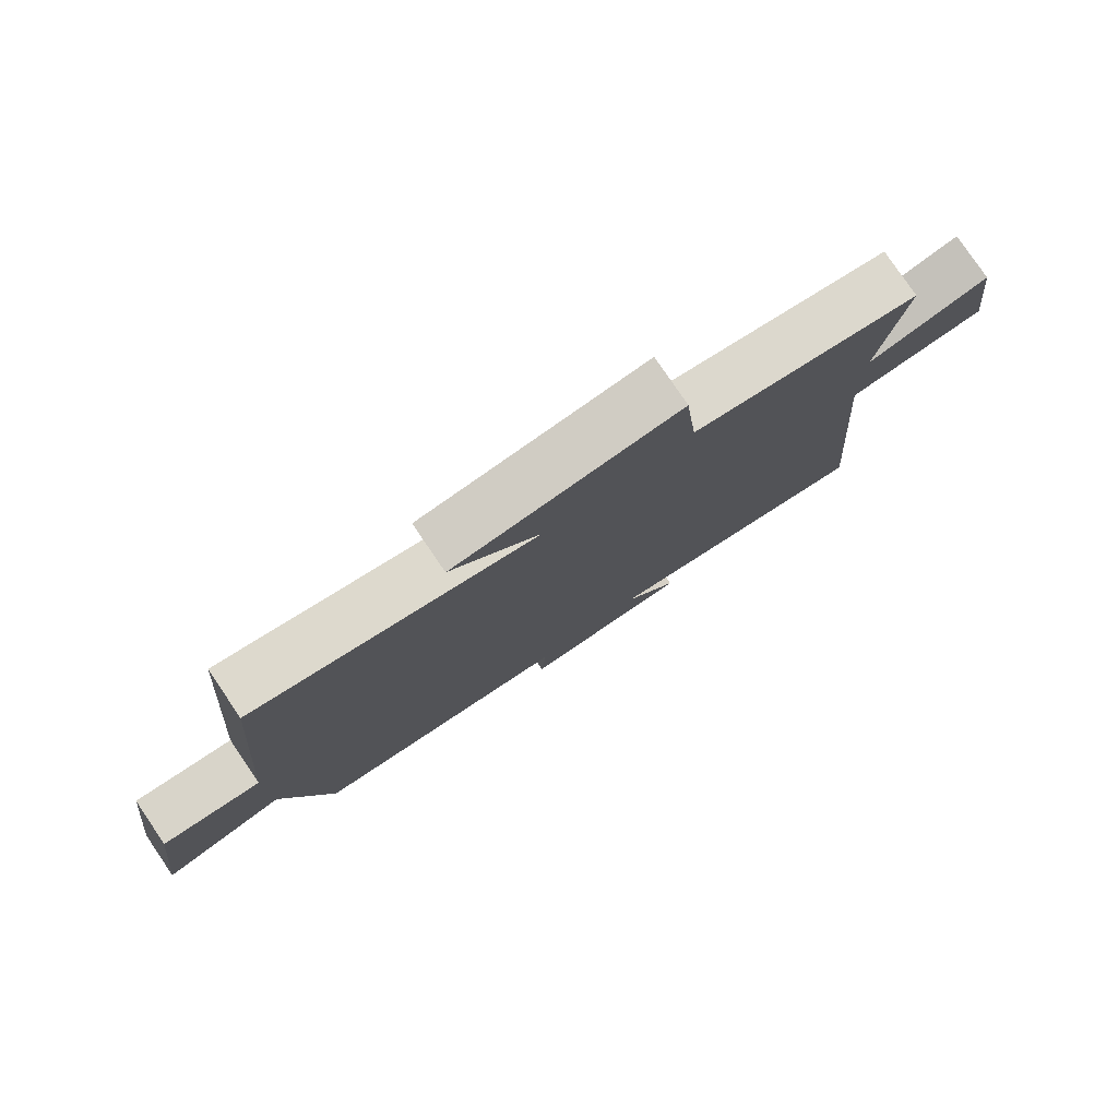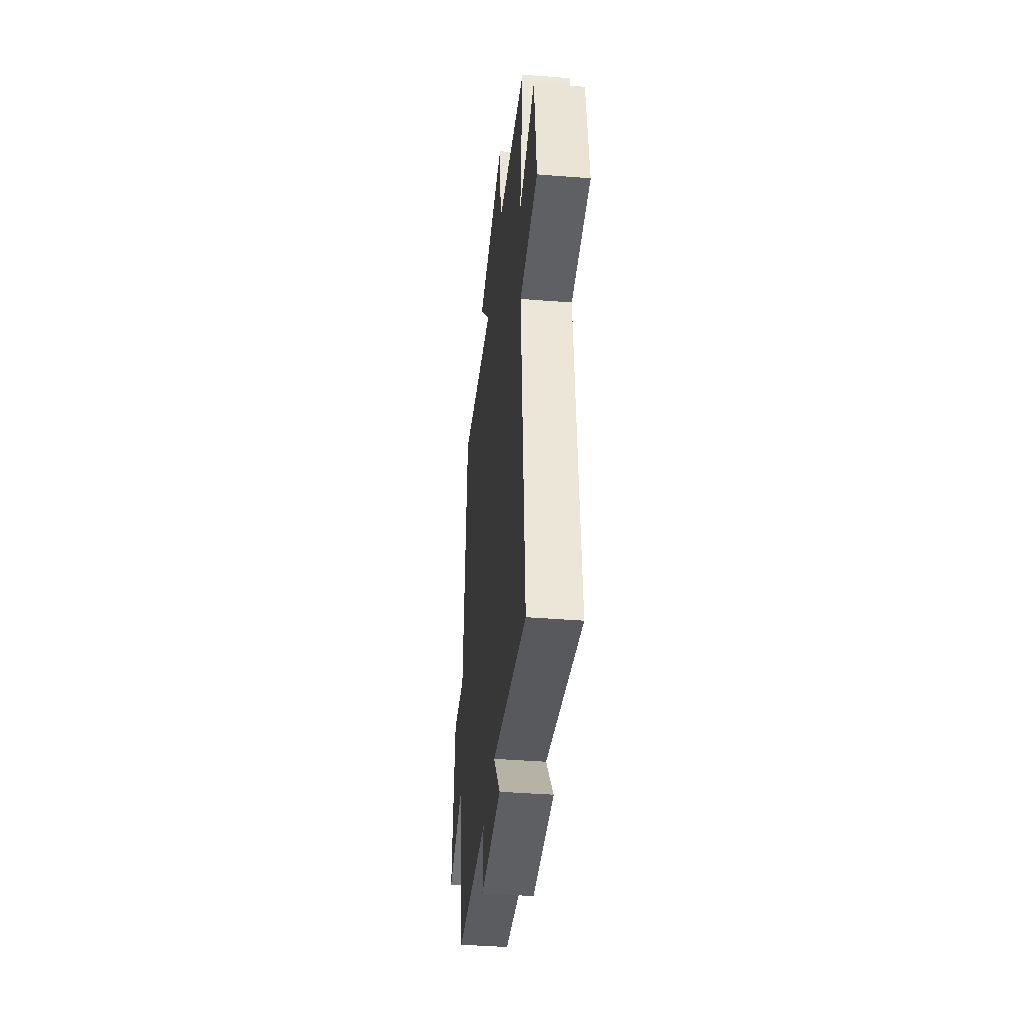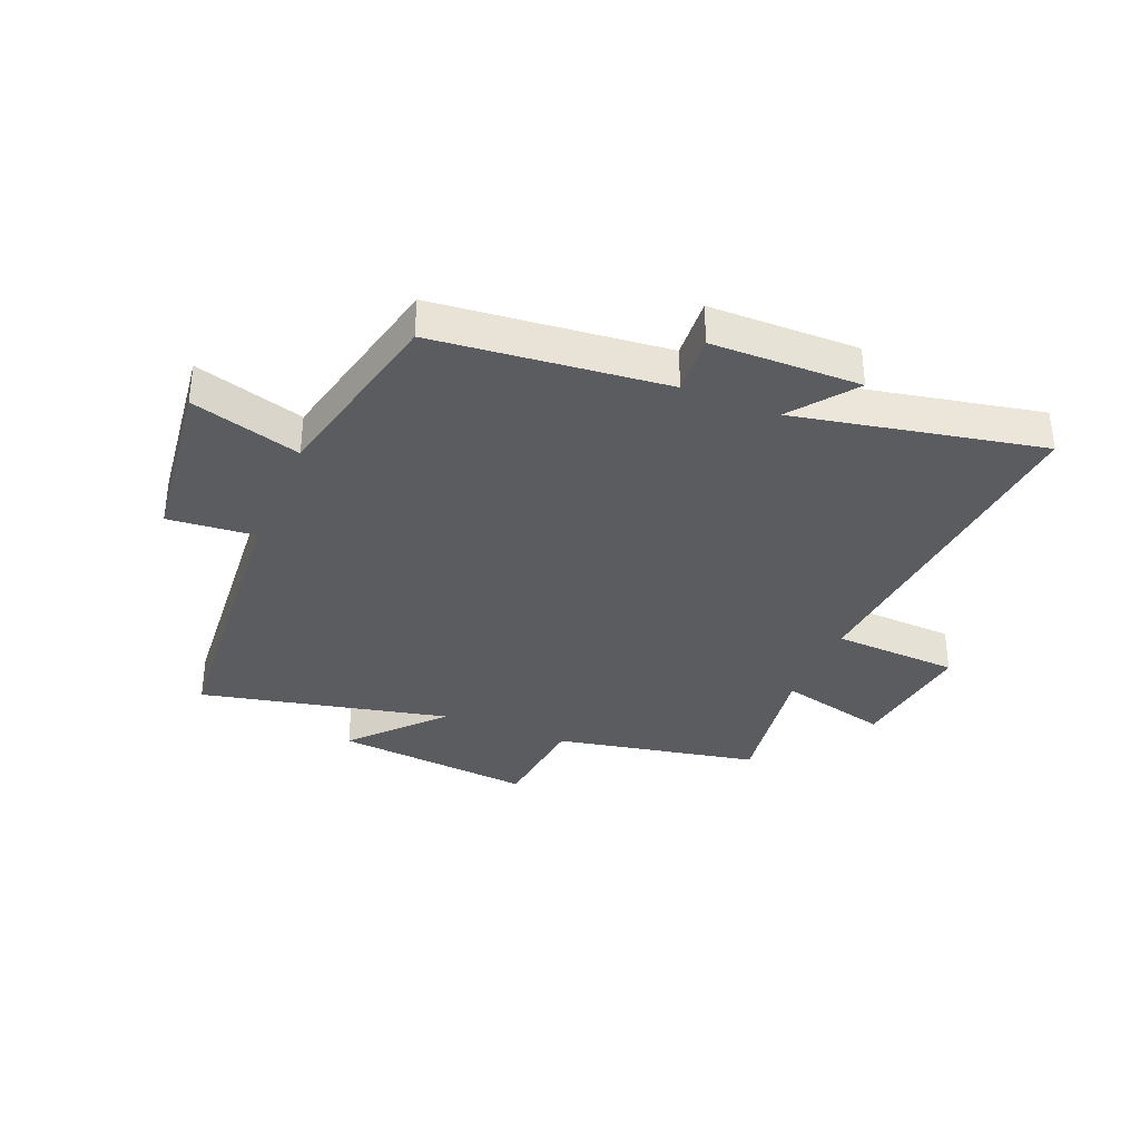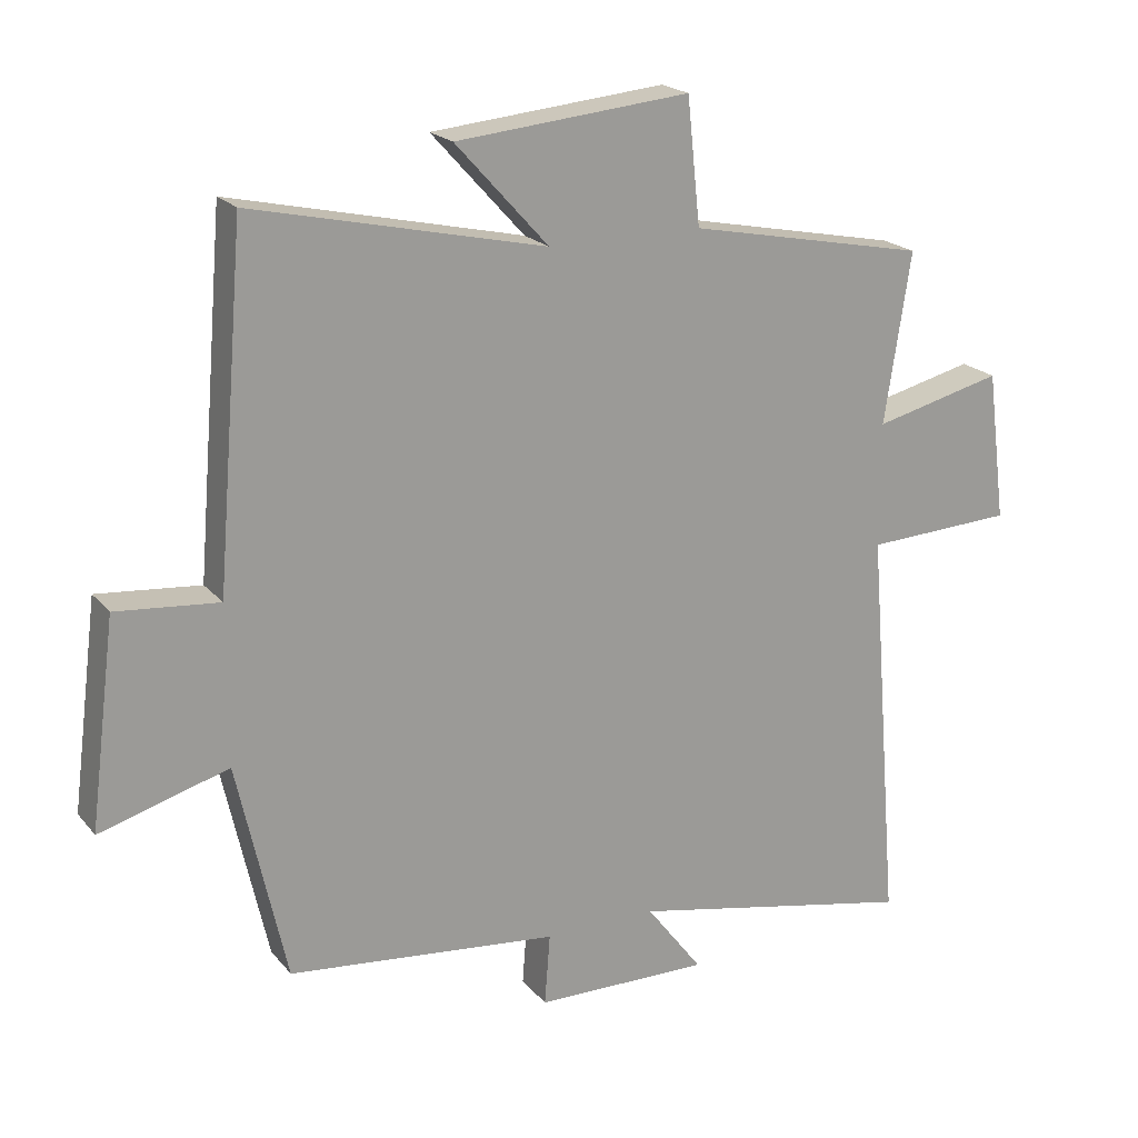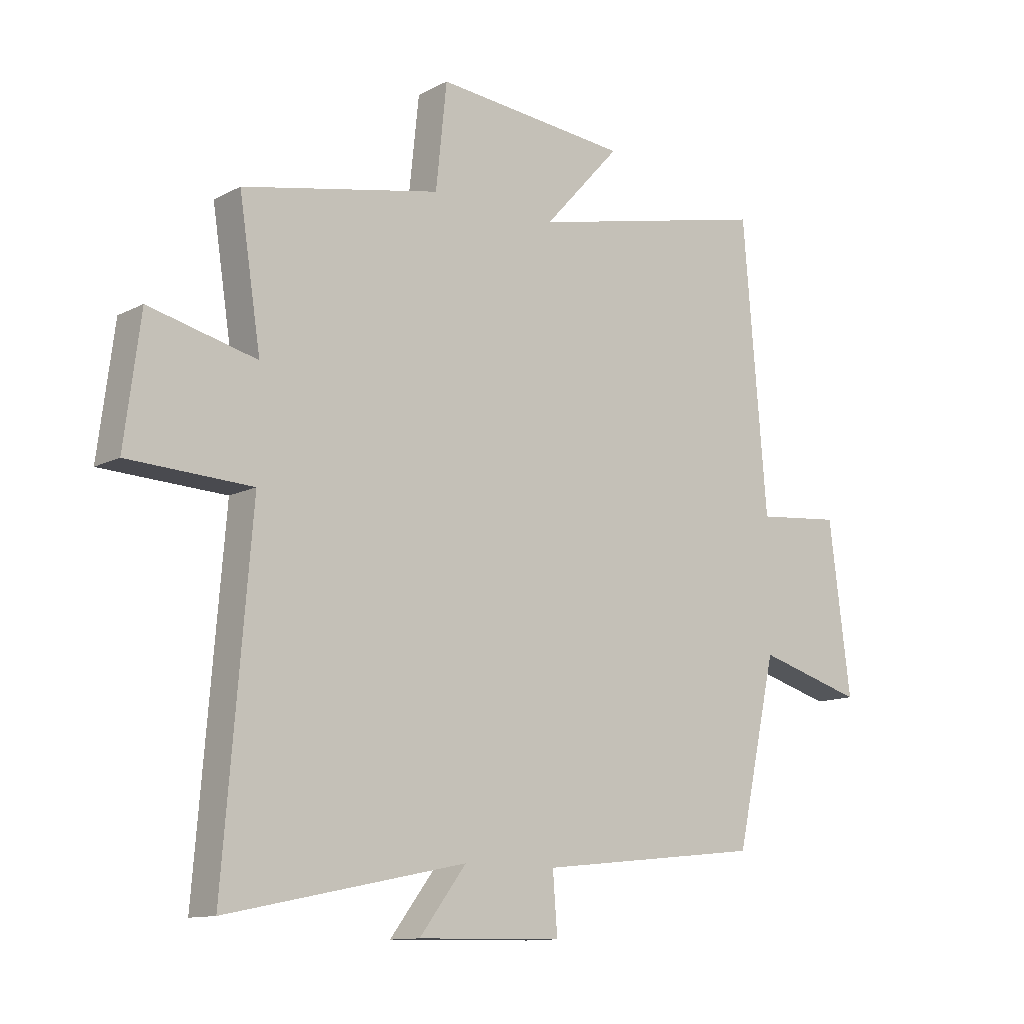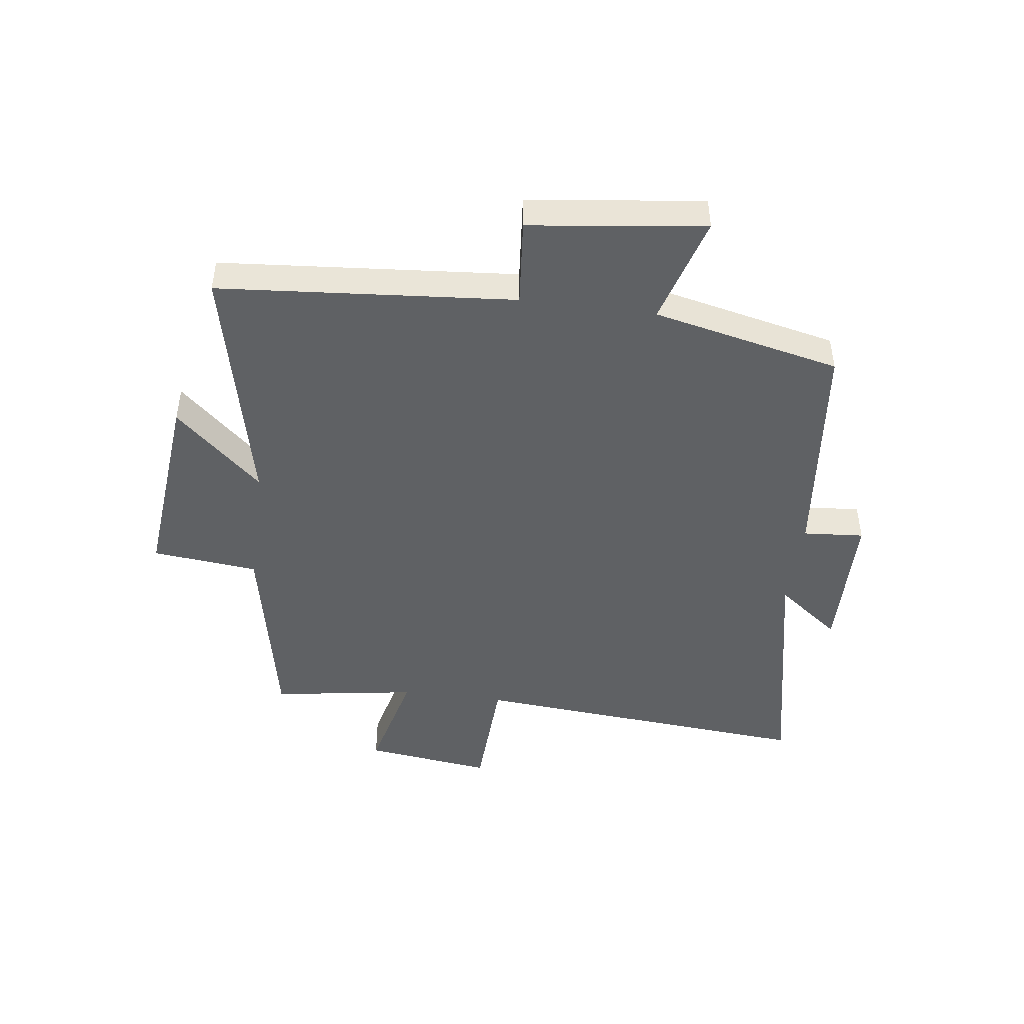
<metadata>
{"format":"obj","ext":"obj","renderer":"f3d","projection":"perspective","resolution":1024,"background":"white","views":[{"elev":79.3,"azim":145.8,"up":"+Z"},{"elev":-40.6,"azim":-95.5,"up":"+Z"},{"elev":-34.9,"azim":157.4,"up":"+Y"},{"elev":20.3,"azim":152.1,"up":"+Z"},{"elev":-11.9,"azim":-39.3,"up":"+Z"},{"elev":-46.3,"azim":82.5,"up":"+Y"}]}
</metadata>
<code>
v 0.429 0.07 -0.458
v 0.035 0.07 -0.5
v 0.043 0.07 -0.604
v -0.211 0.07 -0.608
v -0.129 0.07 -0.5
v -0.548 0.07 -0.586
v -0.5 0.07 0.001
v -0.716 0.07 0.011
v -0.688 0.07 0.229
v -0.5 0.07 0.183
v -0.538 0.07 0.43
v -0.191 0.07 0.5
v -0.172 0.07 0.681
v 0.168 0.07 0.649
v 0.033 0.07 0.5
v 0.458 0.07 0.596
v 0.5 0.07 0.092
v 0.649 0.07 0.106
v 0.687 0.07 -0.192
v 0.5 0.07 -0.138
v 0.429 0 -0.458
v 0.035 0 -0.5
v 0.043 0 -0.604
v -0.211 0 -0.608
v -0.129 0 -0.5
v -0.548 0 -0.586
v -0.5 0 0.001
v -0.716 0 0.011
v -0.688 0 0.229
v -0.5 0 0.183
v -0.538 0 0.43
v -0.191 0 0.5
v -0.172 0 0.681
v 0.168 0 0.649
v 0.033 0 0.5
v 0.458 0 0.596
v 0.5 0 0.092
v 0.649 0 0.106
v 0.687 0 -0.192
v 0.5 0 -0.138
f 17 18 19 20
f 20 1 2
f 17 20 2
f 16 17 2
f 15 16 2
f 12 13 14 15
f 12 15 2
f 11 12 2
f 10 11 2
f 7 8 9 10
f 7 10 2 3
f 5 6 7
f 5 7 3
f 3 4 5
f 40 39 38 37
f 22 21 40
f 22 40 37
f 22 37 36
f 22 36 35
f 35 34 33 32
f 22 35 32
f 22 32 31
f 22 31 30
f 30 29 28 27
f 23 22 30 27
f 27 26 25
f 23 27 25
f 25 24 23
f 1 21 22 2
f 2 22 23 3
f 3 23 24 4
f 4 24 25 5
f 5 25 26 6
f 6 26 27 7
f 7 27 28 8
f 8 28 29 9
f 9 29 30 10
f 10 30 31 11
f 11 31 32 12
f 12 32 33 13
f 13 33 34 14
f 14 34 35 15
f 15 35 36 16
f 16 36 37 17
f 17 37 38 18
f 18 38 39 19
f 19 39 40 20
f 20 40 21 1

</code>
